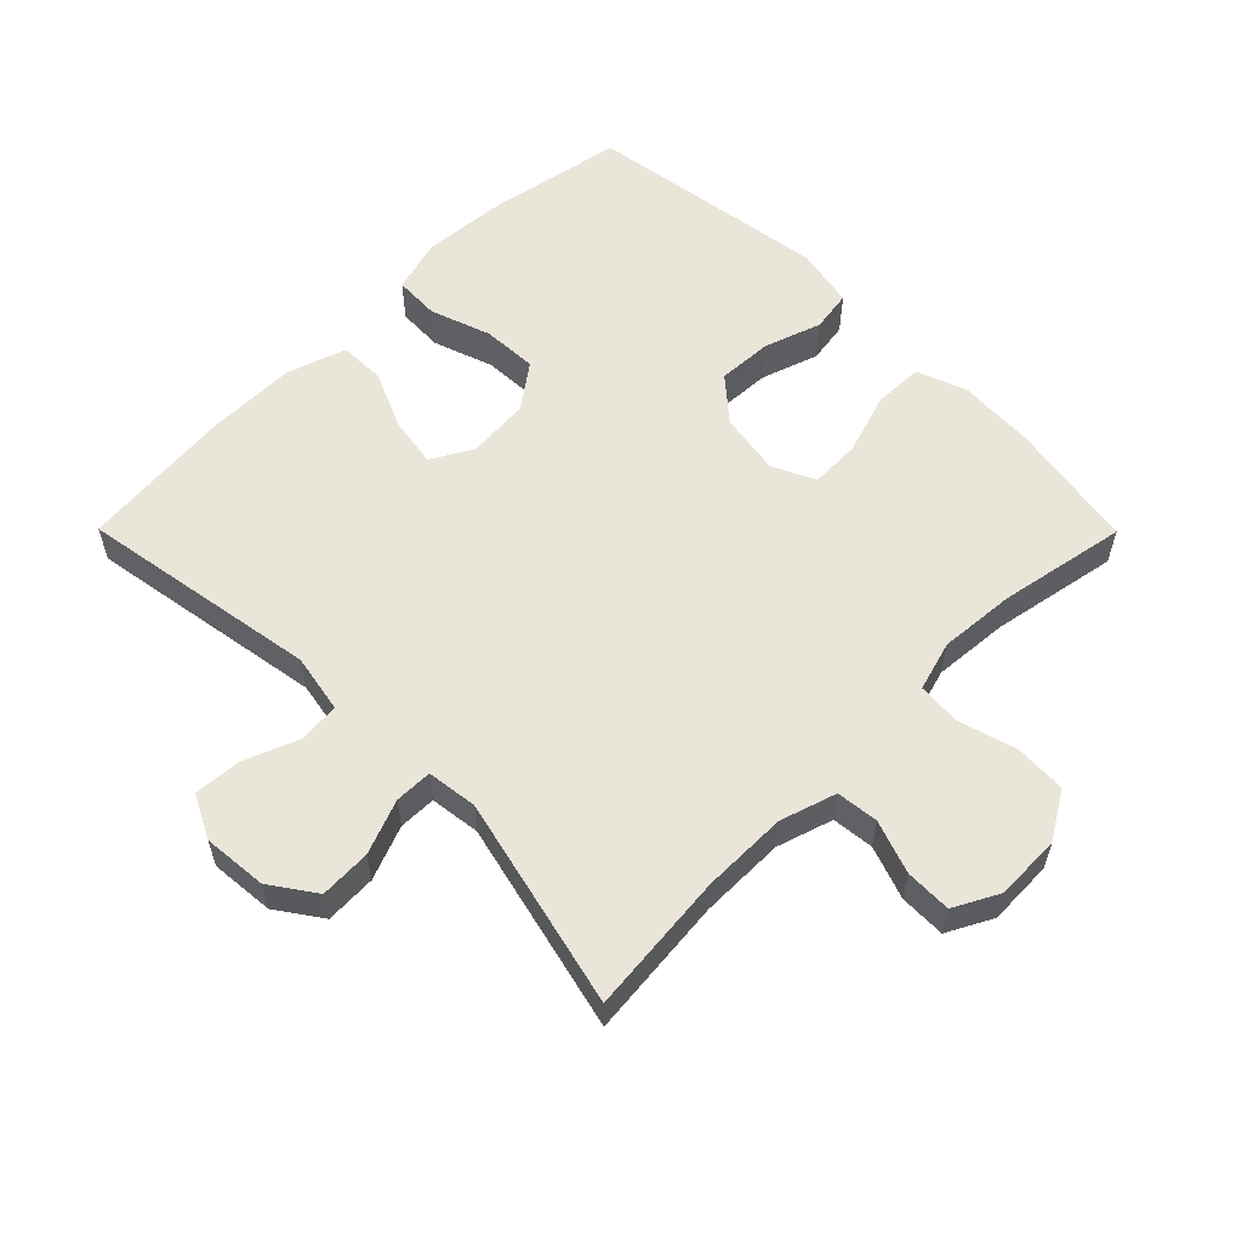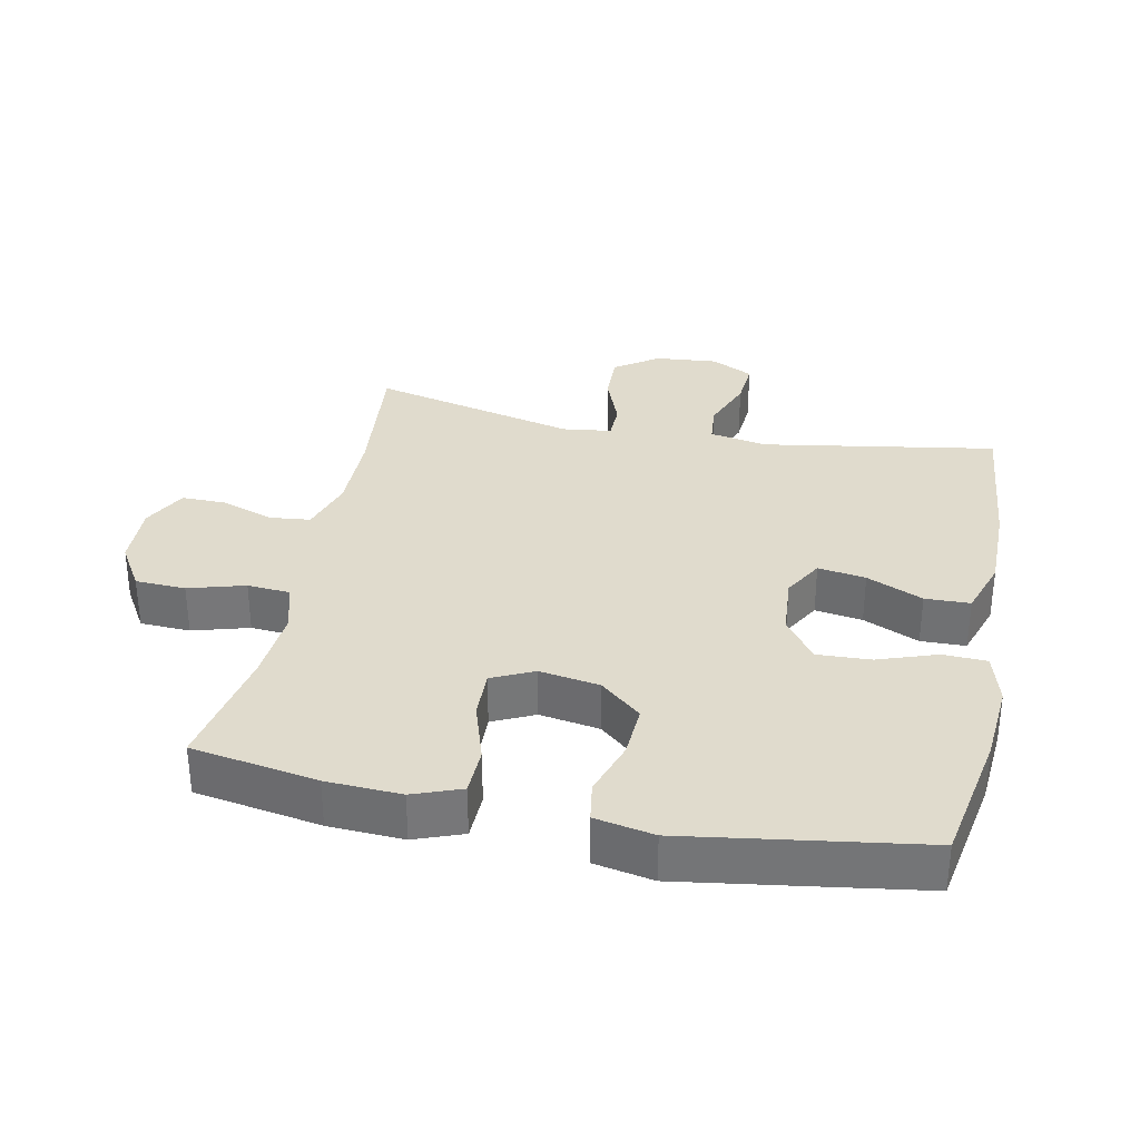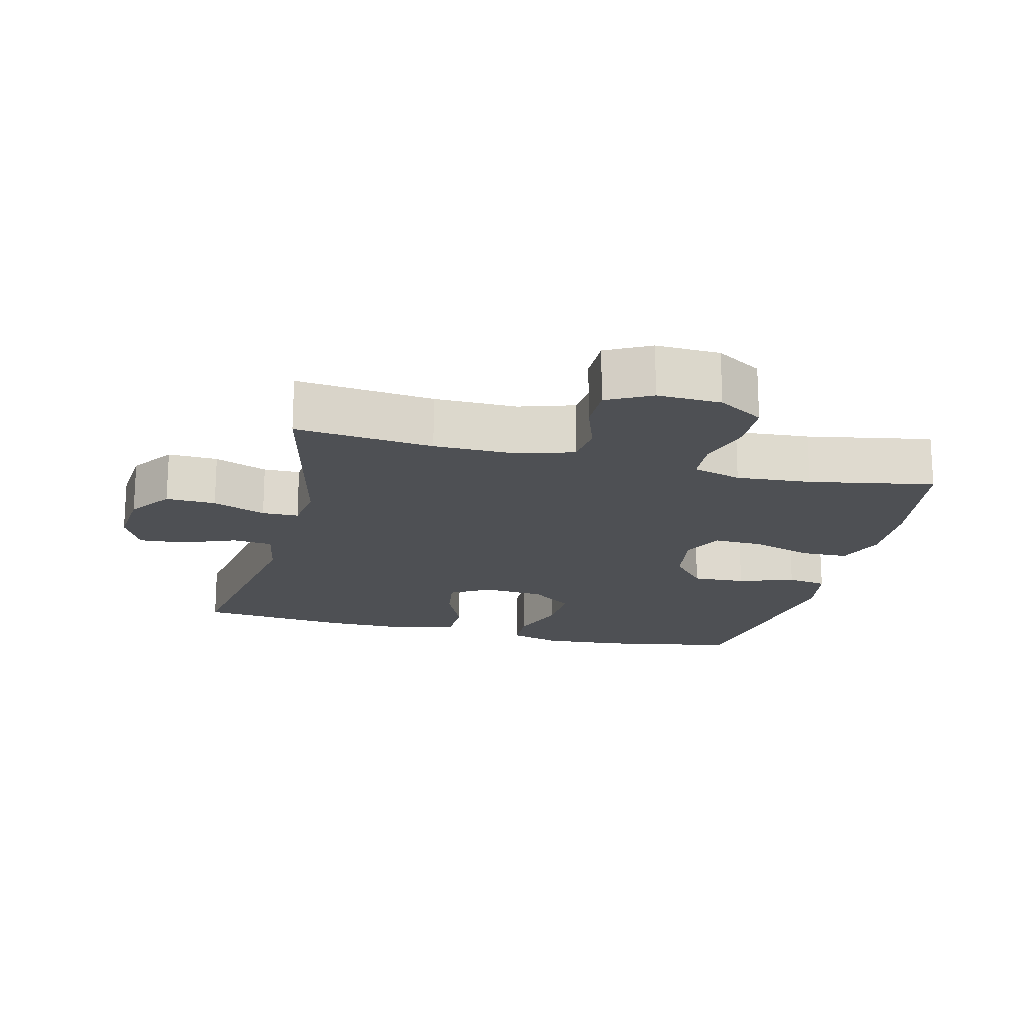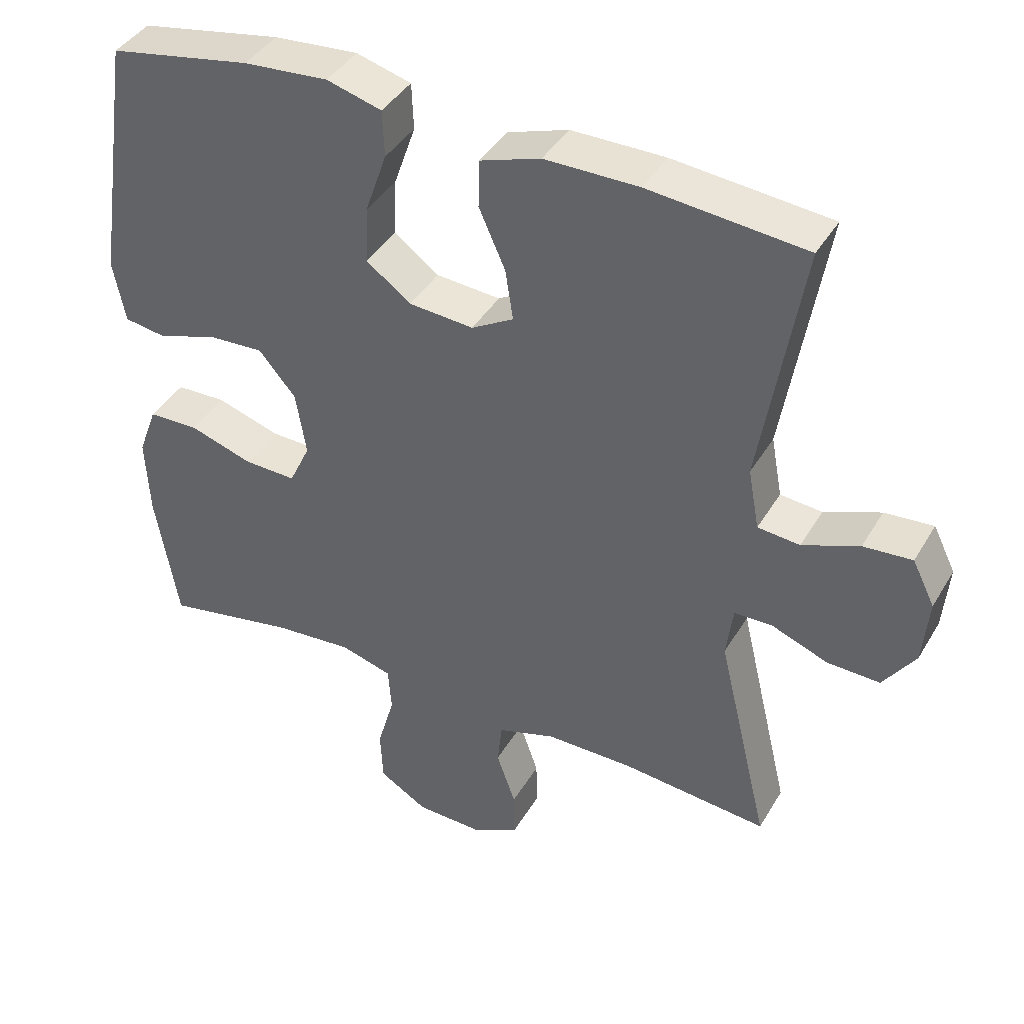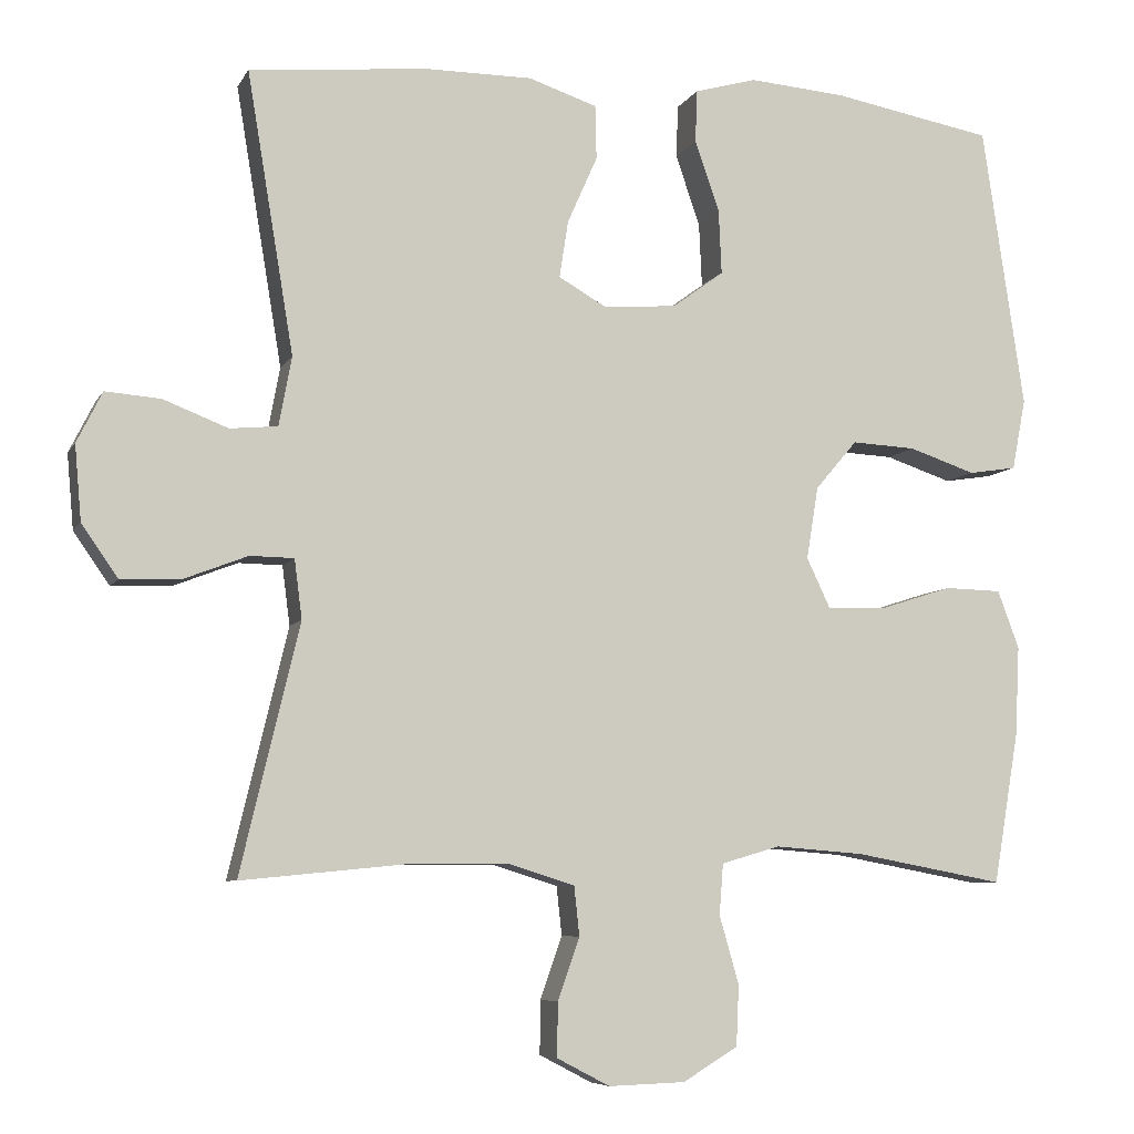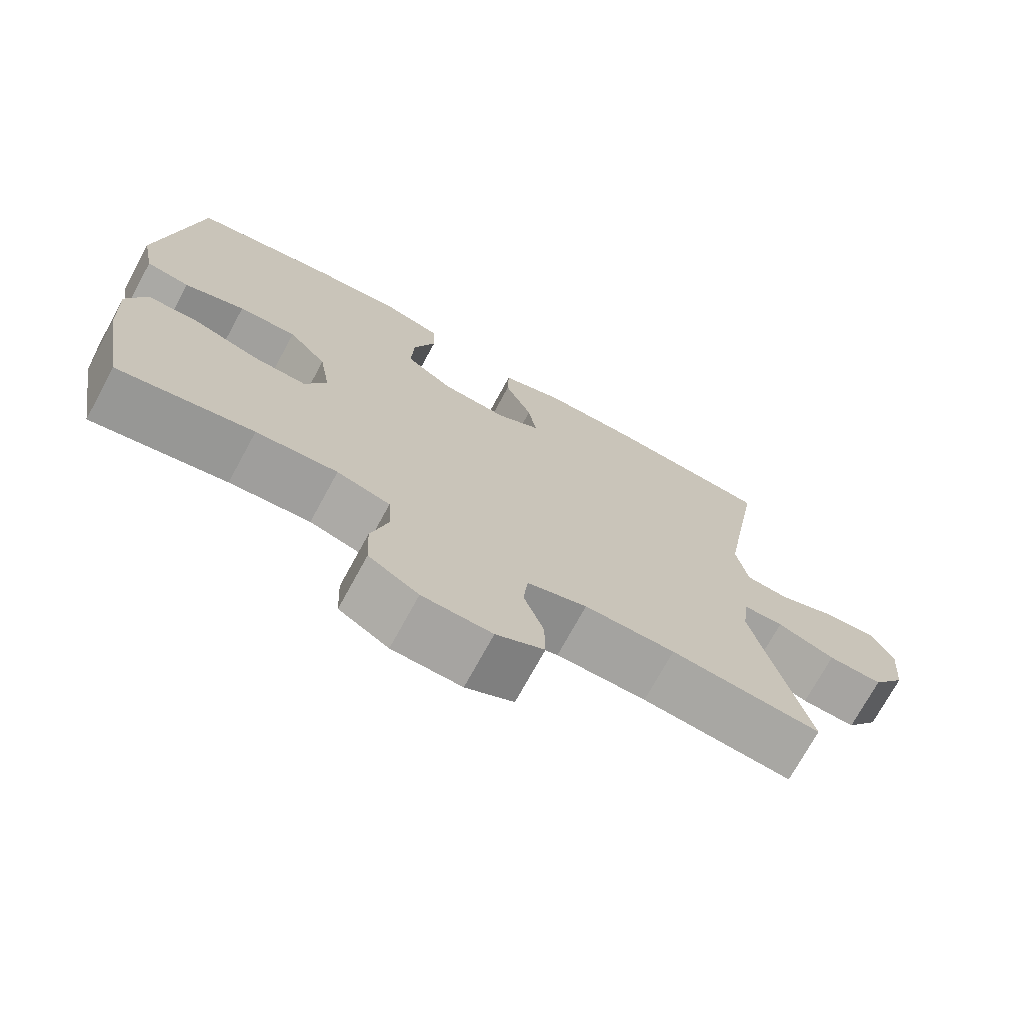
<metadata>
{"format":"obj","ext":"obj","renderer":"f3d","projection":"perspective","resolution":1024,"background":"white","views":[{"elev":58.2,"azim":135.2,"up":"+Y"},{"elev":33.2,"azim":-78.5,"up":"+Y"},{"elev":-18.5,"azim":166.0,"up":"+Y"},{"elev":40.6,"azim":28.0,"up":"+Z"},{"elev":-6.9,"azim":162.8,"up":"+Z"},{"elev":-72.8,"azim":-28.6,"up":"+Z"}]}
</metadata>
<code>
o path6044
v 0.4127 0.0375 -0.1543
v 0.4224 0.0375 -0.07875
v 0.4785 0.0375 -0.07787
v 0.5598 0.0375 -0.1093
v 0.6365 0.0375 -0.1121
v 0.683 0.0375 -0.04543
v 0.6915 0.0375 0.0506
v 0.659 0.0375 0.1156
v 0.5881 0.0375 0.1101
v 0.5058 0.0375 0.07792
v 0.4446 0.0375 0.08371
v 0.4283 0.0375 0.172
v 0.4881 0.0375 0.5307
v 0.2594 0.0375 0.5528
v 0.1231 0.0375 0.553
v 0.03534 0.0375 0.5237
v 0.03368 0.0375 0.4548
v 0.072 0.0375 0.3685
v 0.08337 0.0375 0.2954
v 0.02219 0.0375 0.2605
v -0.07171 0.0375 0.2677
v -0.1371 0.0375 0.3156
v -0.1334 0.0375 0.398
v -0.102 0.0375 0.4885
v -0.1046 0.0375 0.556
v -0.1843 0.0375 0.5783
v -0.3074 0.0375 0.5685
v -0.5138 0.0375 0.5307
v -0.5678 0.0375 0.1693
v -0.5503 0.0375 0.07844
v -0.489 0.0375 0.06884
v -0.4035 0.0375 0.09752
v -0.3217 0.0375 0.1017
v -0.268 0.0375 0.0387
v -0.2528 0.0375 -0.05383
v -0.2832 0.0375 -0.1181
v -0.359 0.0375 -0.1158
v -0.4514 0.0375 -0.08618
v -0.5246 0.0375 -0.08813
v -0.5522 0.0375 -0.1624
v -0.5465 0.0375 -0.2776
v -0.5138 0.0375 -0.471
v -0.3227 0.0375 -0.4353
v -0.2083 0.0375 -0.4262
v -0.1333 0.0375 -0.4481
v -0.1285 0.0375 -0.5133
v -0.1533 0.0375 -0.5999
v -0.15 0.0375 -0.6772
v -0.07973 0.0375 -0.7198
v 0.01843 0.0375 -0.7231
v 0.08619 0.0375 -0.6877
v 0.08524 0.0375 -0.6188
v 0.0573 0.0375 -0.5392
v 0.06413 0.0375 -0.4761
v 0.1483 0.0375 -0.4496
v 0.2758 0.0375 -0.4502
v 0.4881 0.0375 -0.471
v 0.4127 -0.0375 -0.1543
v 0.4224 -0.0375 -0.07875
v 0.4785 -0.0375 -0.07787
v 0.5598 -0.0375 -0.1093
v 0.6365 -0.0375 -0.1121
v 0.683 -0.0375 -0.04543
v 0.6915 -0.0375 0.0506
v 0.659 -0.0375 0.1156
v 0.5881 -0.0375 0.1101
v 0.5058 -0.0375 0.07792
v 0.4446 -0.0375 0.08371
v 0.4283 -0.0375 0.172
v 0.4881 -0.0375 0.5307
v 0.2594 -0.0375 0.5528
v 0.1231 -0.0375 0.553
v 0.03534 -0.0375 0.5237
v 0.03368 -0.0375 0.4548
v 0.072 -0.0375 0.3685
v 0.08337 -0.0375 0.2954
v 0.02219 -0.0375 0.2605
v -0.07171 -0.0375 0.2677
v -0.1371 -0.0375 0.3156
v -0.1334 -0.0375 0.398
v -0.102 -0.0375 0.4885
v -0.1046 -0.0375 0.556
v -0.1843 -0.0375 0.5783
v -0.3074 -0.0375 0.5685
v -0.5138 -0.0375 0.5307
v -0.5678 -0.0375 0.1693
v -0.5503 -0.0375 0.07844
v -0.489 -0.0375 0.06884
v -0.4035 -0.0375 0.09752
v -0.3217 -0.0375 0.1017
v -0.268 -0.0375 0.0387
v -0.2528 -0.0375 -0.05383
v -0.2832 -0.0375 -0.1181
v -0.359 -0.0375 -0.1158
v -0.4514 -0.0375 -0.08618
v -0.5246 -0.0375 -0.08813
v -0.5522 -0.0375 -0.1624
v -0.5465 -0.0375 -0.2776
v -0.5138 -0.0375 -0.471
v -0.3227 -0.0375 -0.4353
v -0.2083 -0.0375 -0.4262
v -0.1333 -0.0375 -0.4481
v -0.1285 -0.0375 -0.5133
v -0.1533 -0.0375 -0.5999
v -0.15 -0.0375 -0.6772
v -0.07973 -0.0375 -0.7198
v 0.01843 -0.0375 -0.7231
v 0.08619 -0.0375 -0.6877
v 0.08524 -0.0375 -0.6188
v 0.0573 -0.0375 -0.5392
v 0.06413 -0.0375 -0.4761
v 0.1483 -0.0375 -0.4496
v 0.2758 -0.0375 -0.4502
v 0.4881 -0.0375 -0.471
v -0.07973 0.0375 -0.7198
v 0.01843 0.0375 -0.7231
v 0.08619 0.0375 -0.6877
v 0.08619 0.0375 -0.6877
v -0.15 0.0375 -0.6772
v 0.08524 0.0375 -0.6188
v -0.1533 0.0375 -0.5999
v 0.0573 0.0375 -0.5392
v -0.1285 0.0375 -0.5133
v 0.06413 0.0375 -0.4761
v 0.06413 0.0375 -0.4761
v -0.1333 0.0375 -0.4481
v -0.1333 0.0375 -0.4481
v 0.1483 0.0375 -0.4496
v 0.2758 0.0375 -0.4502
v 0.4881 0.0375 -0.471
v 0.4881 0.0375 -0.471
v -0.5138 0.0375 -0.471
v -0.5138 0.0375 -0.471
v -0.3227 0.0375 -0.4353
v -0.2083 0.0375 -0.4262
v -0.5465 0.0375 -0.2776
v -0.5522 0.0375 -0.1624
v 0.4127 0.0375 -0.1543
v -0.5246 0.0375 -0.08813
v -0.5246 0.0375 -0.08813
v -0.2832 0.0375 -0.1181
v -0.2832 0.0375 -0.1181
v -0.359 0.0375 -0.1158
v 0.4224 0.0375 -0.07875
v 0.4224 0.0375 -0.07875
v -0.2528 0.0375 -0.05383
v -0.4514 0.0375 -0.08618
v 0.5598 0.0375 -0.1093
v 0.6365 0.0375 -0.1121
v 0.683 0.0375 -0.04543
v 0.4785 0.0375 -0.07787
v -0.268 0.0375 0.0387
v 0.6915 0.0375 0.0506
v -0.3217 0.0375 0.1017
v 0.659 0.0375 0.1156
v 0.659 0.0375 0.1156
v -0.5503 0.0375 0.07844
v -0.5503 0.0375 0.07844
v -0.489 0.0375 0.06884
v -0.4035 0.0375 0.09752
v 0.5058 0.0375 0.07792
v 0.4446 0.0375 0.08371
v 0.4446 0.0375 0.08371
v 0.5881 0.0375 0.1101
v -0.5678 0.0375 0.1693
v 0.4283 0.0375 0.172
v 0.02219 0.0375 0.2605
v -0.07171 0.0375 0.2677
v 0.08337 0.0375 0.2954
v 0.08337 0.0375 0.2954
v -0.1371 0.0375 0.3156
v 0.072 0.0375 0.3685
v -0.1334 0.0375 0.398
v 0.03368 0.0375 0.4548
v -0.102 0.0375 0.4885
v -0.5138 0.0375 0.5307
v -0.5138 0.0375 0.5307
v 0.03534 0.0375 0.5237
v 0.03534 0.0375 0.5237
v -0.1046 0.0375 0.556
v -0.1046 0.0375 0.556
v 0.4881 0.0375 0.5307
v 0.4881 0.0375 0.5307
v 0.1231 0.0375 0.553
v 0.2594 0.0375 0.5528
v -0.3074 0.0375 0.5685
v -0.1843 0.0375 0.5783
v -0.07973 -0.0375 -0.7198
v 0.01843 -0.0375 -0.7231
v 0.08619 -0.0375 -0.6877
v 0.08619 -0.0375 -0.6877
v -0.15 -0.0375 -0.6772
v 0.08524 -0.0375 -0.6188
v -0.1533 -0.0375 -0.5999
v 0.0573 -0.0375 -0.5392
v -0.1285 -0.0375 -0.5133
v 0.06413 -0.0375 -0.4761
v 0.06413 -0.0375 -0.4761
v -0.1333 -0.0375 -0.4481
v -0.1333 -0.0375 -0.4481
v 0.1483 -0.0375 -0.4496
v 0.2758 -0.0375 -0.4502
v 0.4881 -0.0375 -0.471
v 0.4881 -0.0375 -0.471
v -0.5138 -0.0375 -0.471
v -0.5138 -0.0375 -0.471
v -0.3227 -0.0375 -0.4353
v -0.2083 -0.0375 -0.4262
v -0.5465 -0.0375 -0.2776
v -0.5522 -0.0375 -0.1624
v 0.4127 -0.0375 -0.1543
v -0.5246 -0.0375 -0.08813
v -0.5246 -0.0375 -0.08813
v -0.2832 -0.0375 -0.1181
v -0.2832 -0.0375 -0.1181
v -0.359 -0.0375 -0.1158
v 0.4224 -0.0375 -0.07875
v 0.4224 -0.0375 -0.07875
v -0.2528 -0.0375 -0.05383
v -0.4514 -0.0375 -0.08618
v 0.5598 -0.0375 -0.1093
v 0.6365 -0.0375 -0.1121
v 0.683 -0.0375 -0.04543
v 0.4785 -0.0375 -0.07787
v -0.268 -0.0375 0.0387
v 0.6915 -0.0375 0.0506
v -0.3217 -0.0375 0.1017
v 0.659 -0.0375 0.1156
v 0.659 -0.0375 0.1156
v -0.5503 -0.0375 0.07844
v -0.5503 -0.0375 0.07844
v -0.489 -0.0375 0.06884
v -0.4035 -0.0375 0.09752
v 0.5058 -0.0375 0.07792
v 0.4446 -0.0375 0.08371
v 0.4446 -0.0375 0.08371
v 0.5881 -0.0375 0.1101
v -0.5678 -0.0375 0.1693
v 0.4283 -0.0375 0.172
v 0.02219 -0.0375 0.2605
v -0.07171 -0.0375 0.2677
v 0.08337 -0.0375 0.2954
v 0.08337 -0.0375 0.2954
v -0.1371 -0.0375 0.3156
v 0.072 -0.0375 0.3685
v -0.1334 -0.0375 0.398
v 0.03368 -0.0375 0.4548
v -0.102 -0.0375 0.4885
v -0.5138 -0.0375 0.5307
v -0.5138 -0.0375 0.5307
v 0.03534 -0.0375 0.5237
v 0.03534 -0.0375 0.5237
v -0.1046 -0.0375 0.556
v -0.1046 -0.0375 0.556
v 0.4881 -0.0375 0.5307
v 0.4881 -0.0375 0.5307
v 0.1231 -0.0375 0.553
v 0.2594 -0.0375 0.5528
v -0.3074 -0.0375 0.5685
v -0.1843 -0.0375 0.5783
f 239 242 235
f 207 216 209
f 219 214 199
f 223 234 221
f 211 201 202
f 201 219 197
f 258 245 242
f 240 235 242
f 195 188 193
f 210 216 220
f 240 225 219
f 195 194 188
f 208 214 207
f 211 202 203
f 237 223 226
f 233 244 249
f 244 227 241
f 234 223 237
f 253 260 248
f 193 188 189
f 219 211 217
f 196 194 195
f 209 216 210
f 238 233 249
f 197 196 195
f 219 201 211
f 224 221 234
f 199 214 208
f 240 219 217
f 210 220 212
f 207 209 205
f 258 242 239
f 237 226 228
f 235 217 224
f 235 224 234
f 249 244 259
f 188 194 192
f 227 244 233
f 246 259 244
f 233 238 232
f 197 219 199
f 223 221 222
f 248 260 246
f 230 232 238
f 216 207 214
f 251 247 257
f 257 245 258
f 197 199 196
f 241 225 240
f 260 259 246
f 225 241 227
f 258 239 255
f 247 245 257
f 193 189 190
f 240 217 235
f 49 50 107 106
f 50 118 191 107
f 48 49 106 105
f 51 52 109 108
f 47 48 105 104
f 52 53 110 109
f 46 47 104 103
f 53 125 198 110
f 127 46 103 200
f 54 55 112 111
f 56 131 204 113
f 133 43 100 206
f 55 56 113 112
f 44 45 102 101
f 43 44 101 100
f 41 42 99 98
f 40 41 98 97
f 57 1 58 114
f 140 40 97 213
f 142 37 94 215
f 1 145 218 58
f 35 36 93 92
f 38 39 96 95
f 37 38 95 94
f 4 5 62 61
f 5 6 63 62
f 3 4 61 60
f 2 3 60 59
f 34 35 92 91
f 6 7 64 63
f 33 34 91 90
f 7 156 229 64
f 158 31 88 231
f 31 32 89 88
f 10 163 236 67
f 9 10 67 66
f 8 9 66 65
f 29 30 87 86
f 11 12 69 68
f 32 33 90 89
f 20 21 78 77
f 170 20 77 243
f 21 22 79 78
f 18 19 76 75
f 22 23 80 79
f 17 18 75 74
f 23 24 81 80
f 177 29 86 250
f 179 17 74 252
f 24 181 254 81
f 12 183 256 69
f 15 16 73 72
f 14 15 72 71
f 13 14 71 70
f 27 28 85 84
f 26 27 84 83
f 25 26 83 82
f 166 162 169
f 134 136 143
f 146 126 141
f 150 148 161
f 138 129 128
f 128 124 146
f 185 169 172
f 167 169 162
f 122 120 115
f 137 147 143
f 167 146 152
f 122 115 121
f 135 134 141
f 138 130 129
f 164 153 150
f 160 176 171
f 171 168 154
f 161 164 150
f 180 175 187
f 120 116 115
f 146 144 138
f 123 122 121
f 136 137 143
f 165 176 160
f 124 122 123
f 146 138 128
f 151 161 148
f 126 135 141
f 167 144 146
f 137 139 147
f 134 132 136
f 185 166 169
f 164 155 153
f 162 151 144
f 162 161 151
f 176 186 171
f 115 119 121
f 154 160 171
f 173 171 186
f 160 159 165
f 124 126 146
f 150 149 148
f 175 173 187
f 157 165 159
f 143 141 134
f 178 184 174
f 184 185 172
f 124 123 126
f 168 167 152
f 187 173 186
f 152 154 168
f 185 182 166
f 174 184 172
f 120 117 116
f 167 162 144

</code>
